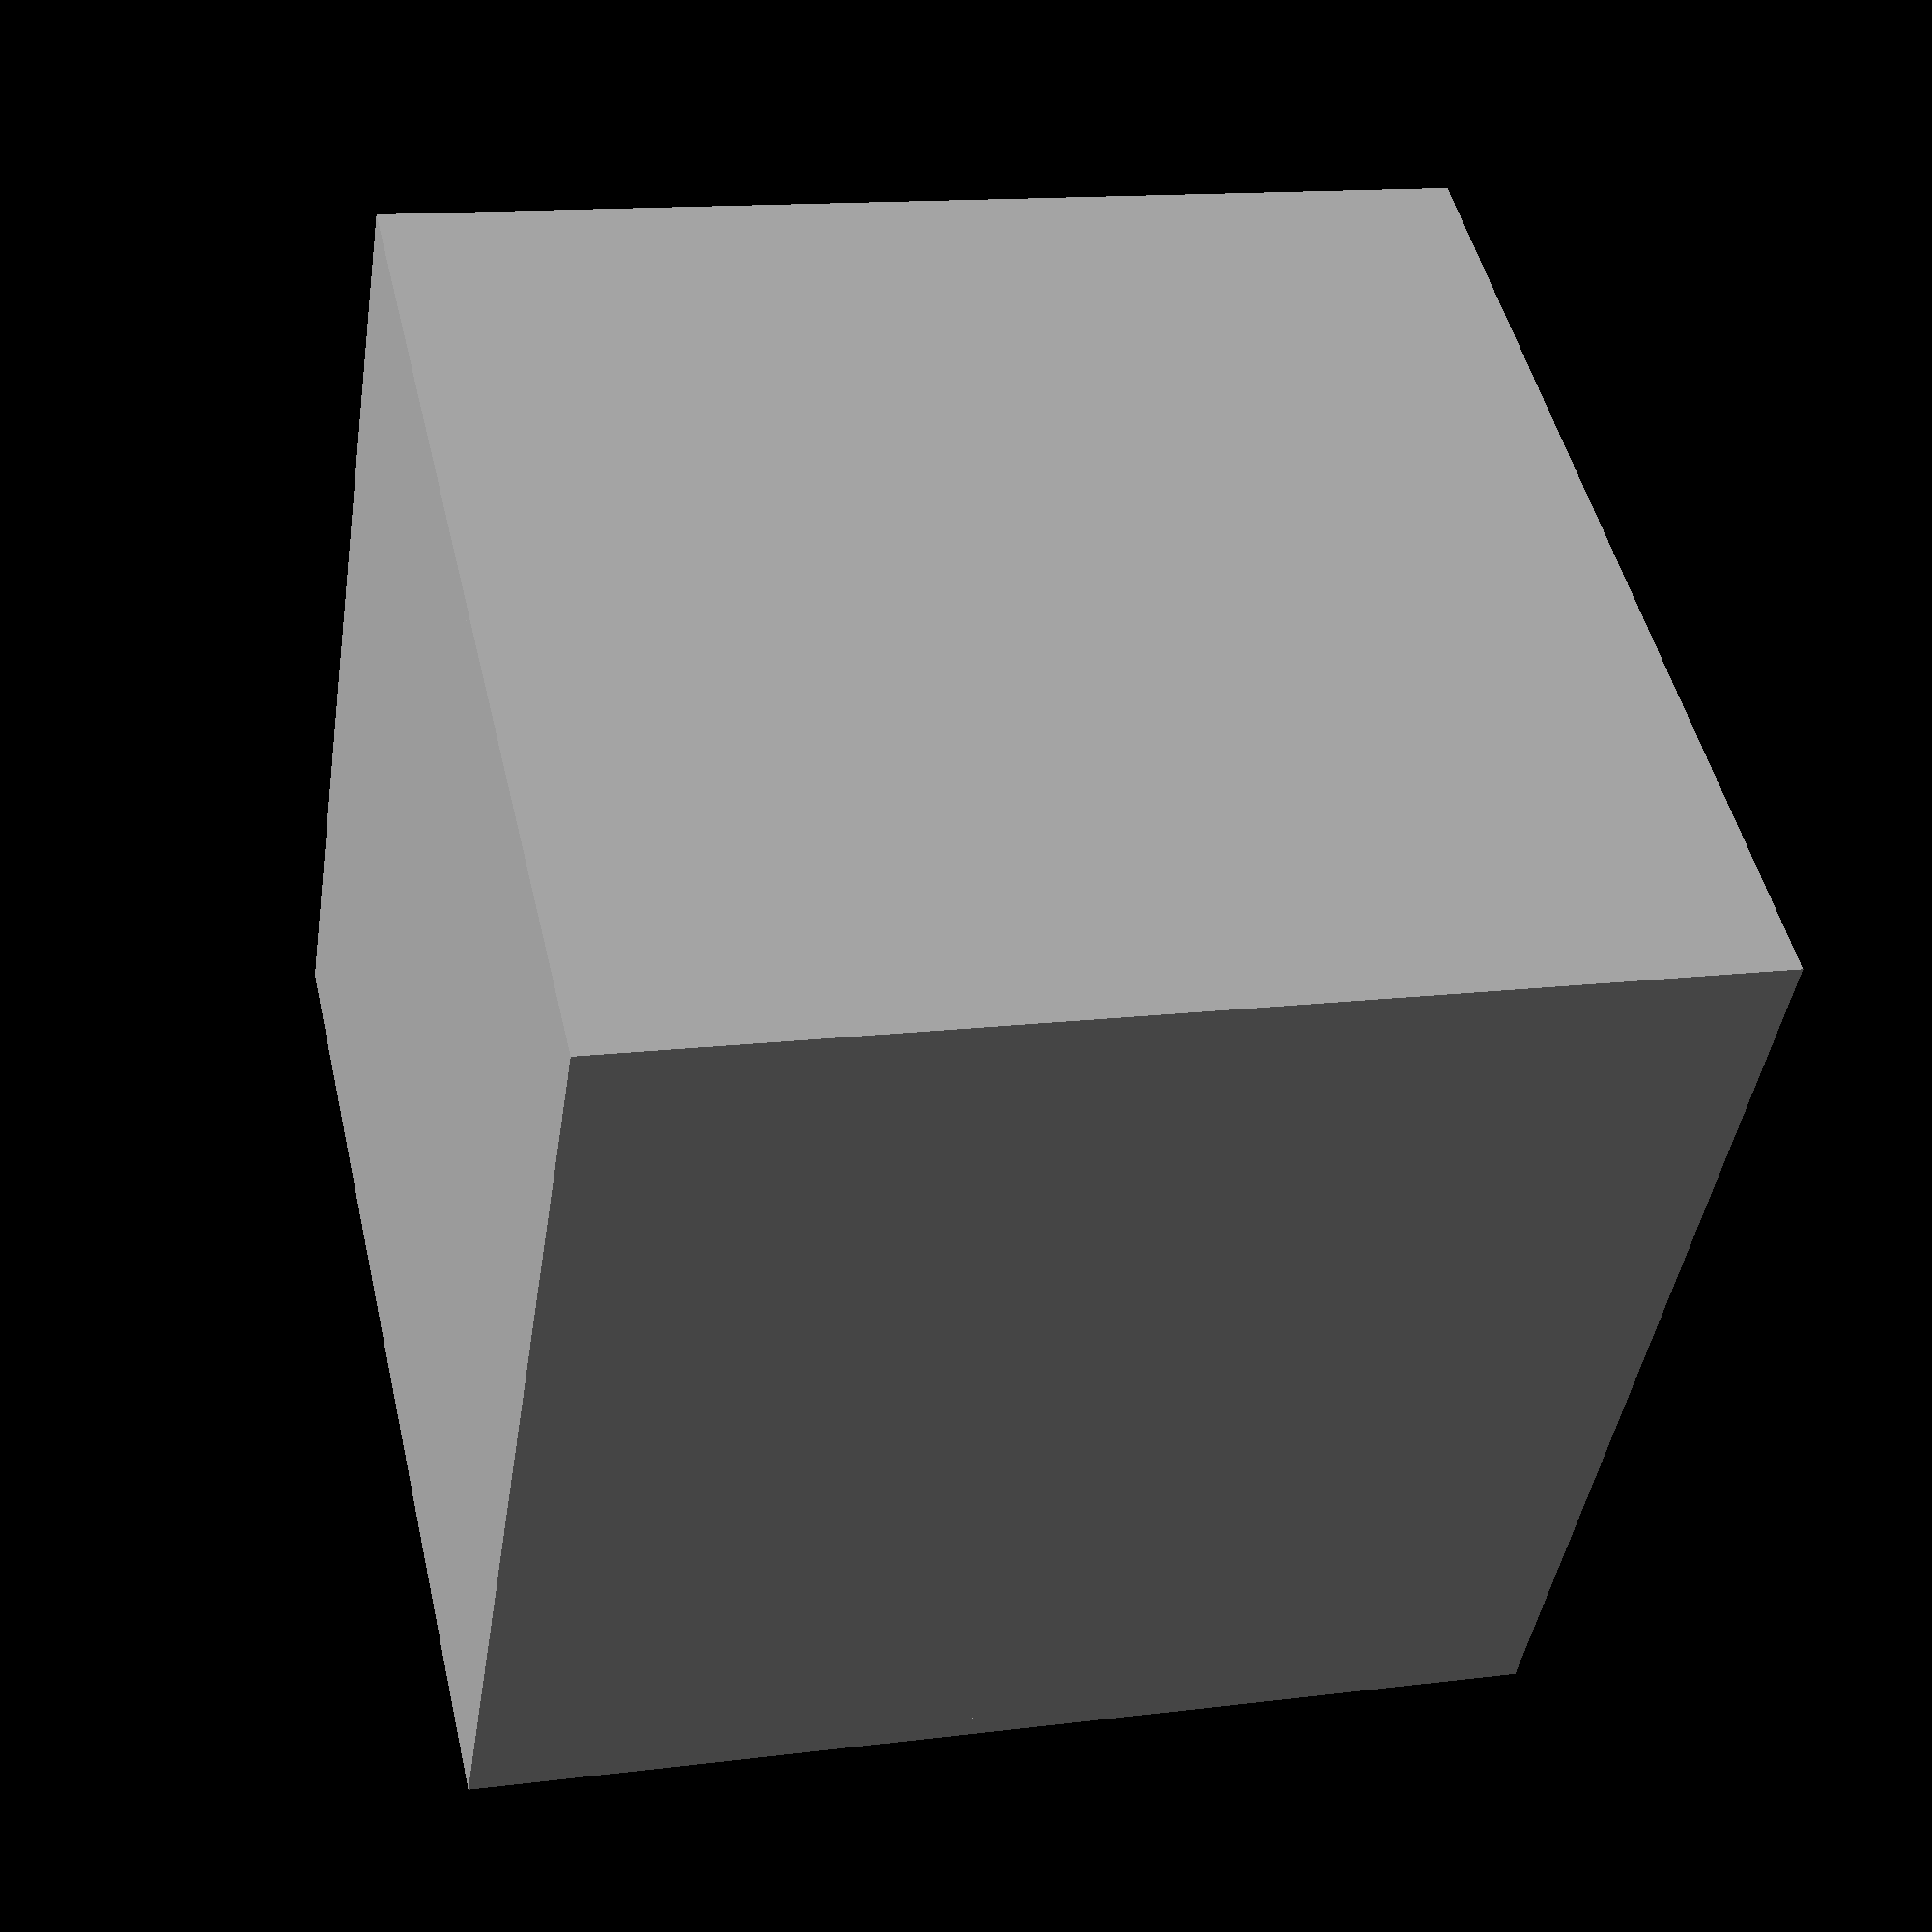
<openscad>
$fa = 0.05;
$fs = 0.05;

// 0 = empty box (no lasers)
// 1 = full grid (non-animated)
// 2 = animated single-laser (fairly obsolete now that demo 4 exists)
// 3 = animated flickering laser grid
// 4 = animated multi-laser

demo_type = 4;
cover_closed = 1;
glass_exists = 0;
cut_away = 0;

// animation frame data for demo 2
v_frames = [
    [6,1],
    [5,2],
    [4,3],
    [3,4],
    [2,5],
    [1,6],
    [2,5],
    [3,4],
    [4,3],
    [5,2]
];

h_frames = [
    [1,1],
    [2,2],
    [3,3],
    [4,4],
    [5,5],
    [6,6],
    [5,1],
    [4,2],
    [2,3],
    [1,4]
];

// animation frame data for demo 4
multiframes_circlemissing = [
    [/*[4,3], [4,4],*/ [5,5], [6,6], [7,6], [8,5], [9,4], [9,3], [8,2], [7,1], [6,1], [5,2]],
    [[4,3], /*[4,4], [5,5],*/ [6,6], [7,6], [8,5], [9,4], [9,3], [8,2], [7,1], [6,1], [5,2]],
    [[4,3], [4,4], /*[5,5], [6,6],*/ [7,6], [8,5], [9,4], [9,3], [8,2], [7,1], [6,1], [5,2]],
    [[4,3], [4,4], [5,5], /*[6,6], [7,6],*/ [8,5], [9,4], [9,3], [8,2], [7,1], [6,1], [5,2]],
    [[4,3], [4,4], [5,5], [6,6], /*[7,6], [8,5],*/ [9,4], [9,3], [8,2], [7,1], [6,1], [5,2]],
    [[4,3], [4,4], [5,5], [6,6], [7,6], /*[8,5], [9,4],*/ [9,3], [8,2], [7,1], [6,1], [5,2]],
    [[4,3], [4,4], [5,5], [6,6], [7,6], [8,5], /*[9,4], [9,3],*/ [8,2], [7,1], [6,1], [5,2]],
    [[4,3], [4,4], [5,5], [6,6], [7,6], [8,5], [9,4], /*[9,3], [8,2],*/ [7,1], [6,1], [5,2]],
    [[4,3], [4,4], [5,5], [6,6], [7,6], [8,5], [9,4], [9,3], /*[8,2], [7,1],*/ [6,1], [5,2]],
    [[4,3], [4,4], [5,5], [6,6], [7,6], [8,5], [9,4], [9,3], [8,2], /*[7,1], [6,1],*/ [5,2]]    
];

multiframes_square = [
    [[1,1],[1,2],[1,3],[1,4],[1,5],[1,6]],
    [[1,1],[2,1],[3,1],[4,1],[5,1],[6,1],[7,1],[8,1],[9,1]],
    [[9,1],[9,2],[9,3],[9,4],[9,5],[9,6]],
    [[1,6],[2,6],[3,6],[4,6],[5,6],[6,6],[7,6],[8,6],[9,6]],
    
    [[1,1],[1,2],[1,3],[1,4],[1,5],[1,6]],
    [[1,1],[2,1],[3,1],[4,1],[5,1],[6,1],[7,1],[8,1],[9,1]],
    [[9,1],[9,2],[9,3],[9,4],[9,5],[9,6]],
    [[1,6],[2,6],[3,6],[4,6],[5,6],[6,6],[7,6],[8,6],[9,6]],
    
    [[1,1],[1,2],[1,3],[1,4],[1,5],[1,6]],
    [[1,1],[2,1],[3,1],[4,1],[5,1],[6,1],[7,1],[8,1],[9,1]]
];

multiframes_xy = [
    [[1,1],[1,2],[1,3],[1,4],[1,5],[1,6],  [1,1],[2,1],[3,1],[4,1],[5,1],[6,1]],
    [[2,1],[2,2],[2,3],[2,4],[2,5],[2,6],  [1,2],[2,2],[3,2],[4,2],[5,2],[6,2]],
    [[3,1],[3,2],[3,3],[3,4],[3,5],[3,6],  [1,3],[2,3],[3,3],[4,3],[5,3],[6,3]],
    [[4,1],[4,2],[4,3],[4,4],[4,5],[4,6],  [1,4],[2,4],[3,4],[4,4],[5,4],[6,4]],
    [[5,1],[5,2],[5,3],[5,4],[5,5],[5,6],  [1,5],[2,5],[3,5],[4,5],[5,5],[6,5]],
    
    [[6,1],[6,2],[6,3],[6,4],[6,5],[6,6],  [1,6],[2,6],[3,6],[4,6],[5,6],[6,6]],
    
    [[5,1],[5,2],[5,3],[5,4],[5,5],[5,6],  [1,5],[2,5],[3,5],[4,5],[5,5],[6,5]],
    [[4,1],[4,2],[4,3],[4,4],[4,5],[4,6],  [1,4],[2,4],[3,4],[4,4],[5,4],[6,4]],
    [[3,1],[3,2],[3,3],[3,4],[3,5],[3,6],  [1,3],[2,3],[3,3],[4,3],[5,3],[6,3]],
    [[2,1],[2,2],[2,3],[2,4],[2,5],[2,6],  [1,2],[2,2],[3,2],[4,2],[5,2],[6,2]],
];

multiframes_grid_v = [
    [[1,1],[1,2],[1,3],[1,4],[1,5],[1,6]],
    [[2,1],[2,2],[2,3],[2,4],[2,5],[2,6]],
    [[3,1],[3,2],[3,3],[3,4],[3,5],[3,6]],
    [[4,1],[4,2],[4,3],[4,4],[4,5],[4,6]],
    [[5,1],[5,2],[5,3],[5,4],[5,5],[5,6]],
    
    [[6,1],[6,2],[6,3],[6,4],[6,5],[6,6]],
    
    [[5,1],[5,2],[5,3],[5,4],[5,5],[5,6]],
    [[4,1],[4,2],[4,3],[4,4],[4,5],[4,6]],
    [[3,1],[3,2],[3,3],[3,4],[3,5],[3,6]],
    [[2,1],[2,2],[2,3],[2,4],[2,5],[2,6]],
];

multiframes_grid_h = [
    [[1,1],[2,1],[3,1],[4,1],[5,1],[6,1]],
    [[1,2],[2,2],[3,2],[4,2],[5,2],[6,2]],
    [[1,3],[2,3],[3,3],[4,3],[5,3],[6,3]],
    [[1,4],[2,4],[3,4],[4,4],[5,4],[6,4]],
    [[1,5],[2,5],[3,5],[4,5],[5,5],[6,5]],
    
    [[1,6],[2,6],[3,6],[4,6],[5,6],[6,6]],
    
    [[1,5],[2,5],[3,5],[4,5],[5,5],[6,5]],
    [[1,4],[2,4],[3,4],[4,4],[5,4],[6,4]],
    [[1,3],[2,3],[3,3],[4,3],[5,3],[6,3]],
    [[1,2],[2,2],[3,2],[4,2],[5,2],[6,2]],
];

multiframes_multigrid_v = [
    [[1,1],[1,2],[1,3],[1,4],[1,5],[1,6],  [9,1],[9,2],[9,3],[9,4],[9,5],[9,6]],
    [[2,1],[2,2],[2,3],[2,4],[2,5],[2,6],  [8,1],[8,2],[8,3],[8,4],[8,5],[8,6]],
    [[3,1],[3,2],[3,3],[3,4],[3,5],[3,6],  [7,1],[7,2],[7,3],[7,4],[7,5],[7,6]],
    [[4,1],[4,2],[4,3],[4,4],[4,5],[4,6],  [6,1],[6,2],[6,3],[6,4],[6,5],[6,6]],
    
    [[5,1],[5,2],[5,3],[5,4],[5,5],[5,6]],
    [[5,1],[5,2],[5,3],[5,4],[5,5],[5,6]],
    
    [[4,1],[4,2],[4,3],[4,4],[4,5],[4,6],  [6,1],[6,2],[6,3],[6,4],[6,5],[6,6]],
    [[3,1],[3,2],[3,3],[3,4],[3,5],[3,6],  [7,1],[7,2],[7,3],[7,4],[7,5],[7,6]],
    [[2,1],[2,2],[2,3],[2,4],[2,5],[2,6],  [8,1],[8,2],[8,3],[8,4],[8,5],[8,6]],
    [[1,1],[1,2],[1,3],[1,4],[1,5],[1,6],  [9,1],[9,2],[9,3],[9,4],[9,5],[9,6]],
];

multiframes_multigrid_h = [
    [[1,1],[2,1],[3,1],[4,1],[5,1],[6,1],  [1,9],[2,9],[3,9],[4,9],[5,9],[6,9]],
    [[1,2],[2,2],[3,2],[4,2],[5,2],[6,2],  [1,8],[2,8],[3,8],[4,8],[5,8],[6,8]],
    [[1,3],[2,3],[3,3],[4,3],[5,3],[6,3],  [1,7],[2,7],[3,7],[4,7],[5,7],[6,7]],
    [[1,4],[2,4],[3,4],[4,4],[5,4],[6,4],  [1,6],[2,6],[3,6],[4,6],[5,6],[6,6]],
    
    [[1,5],[2,5],[3,5],[4,5],[5,5],[6,5],  [1,5],[2,5],[3,5],[4,5],[5,5],[6,5]],
    [[1,5],[2,5],[3,5],[4,5],[5,5],[6,5],  [1,5],[2,5],[3,5],[4,5],[5,5],[6,5]],

    [[1,4],[2,4],[3,4],[4,4],[5,4],[6,4],  [1,6],[2,6],[3,6],[4,6],[5,6],[6,6]],
    [[1,3],[2,3],[3,3],[4,3],[5,3],[6,3],  [1,7],[2,7],[3,7],[4,7],[5,7],[6,7]],
    [[1,2],[2,2],[3,2],[4,2],[5,2],[6,2],  [1,8],[2,8],[3,8],[4,8],[5,8],[6,8]],
    [[1,1],[2,1],[3,1],[4,1],[5,1],[6,1],  [1,9],[2,9],[3,9],[4,9],[5,9],[6,9]],
];

multiframes_empty = [
    [],
    [],
    [],
    [],
    [],
    [],
    [],
    [],
    [],
    [],
];

v_multiframes = multiframes_multigrid_v;
h_multiframes = multiframes_multigrid_h;

// STRUCTURE
// outer box
if(!cut_away)
    color([0.7,0.7,0.7,1]) {
        // bottom
        translate([-1,0,-0.5])
            cube([37,36,1]);
        // left side
        rotate([90,0,0])
            translate([-1,-0.5,-0.5])
                cube([37,37.5,1]);
        // back
        rotate([0,-90,0])
            cube([36,36,1]);
        // top
        translate([-1,0,36])
            cube([37,36,1]);
        // right side
        translate([-1,36.5,-0.5])
            rotate([90,0,0])
                cube([37,37.5,1]);
    }

// dividers for electronics/water reservoir/fog distribution chamber
color([0.5,0.5,0.5,1]) {
    // bottom divider
    translate([0,0.5,4])
        cube([36,31,0.5]);
    
    // water divider
    rotate([90,0,0]) {
        translate([0,0.5,-(36-4)]) {
            difference() {
                cube([36,35.5,0.5]);
                // holes for fog to pass through
                for(x=[1:4]) {
                    translate([x*7.5-0.5,34.25,-0.25])
                        cylinder(h=1, d=1.25);
                }
            }
        }
    }
    // left laser chamber divider
    rotate([90,0,0])
        translate([0,0.5,-4])
            cube([36,35.5,0.5]);
    
    // fog distribution plate
    translate([0,0.5,33]) {
        difference() {
            cube([36,31,0.5]);
            for(x=[1:10], y=[1:10]) {
                translate([x*3.2+1,y*2.8+1.75,-0.4])
                    cylinder(h=1, d=0.5);
            }
        }
    }
}

// fans in reservoir
translate([-0.75,31.5,34])
    rotate([90,0,0])
        for(x=[1:4])
            translate([x*7.5-0.5,0,0])
                fan();

// water in reservoir
color([0.5,0.6,0.7,0.5])
        translate([0,32,0.5])
            cube([35,3.5,25.25]);

// fogger in water reservoir
translate([20,34,26]) {
    // fogger body
    color([0.5,0.5,0.5,1]) {
        union() {
            translate([-1,0,-0.25])
                cylinder(d=1, h=0.25);
            translate([6,0,-0.25])
                cylinder(d=1, h=0.25);
            translate([-1,-0.5,-0.25])
                cube([7,1,0.25]);
        }
    }
    
    // fogging elements
    color([1,1,1,1]) {
        for(x=[0:5])
            translate([x*1,0,0])
                cylinder(d=0.7, h=0.1);
    }
}

// front cover
if(!cut_away)
    translate([36,0,0]) {
        rotate([cover_closed ? 0 : 90,0,cover_closed ? 0 : 45]) {
            color([1,1,1,1]) {
                difference() {
                    // cover
                    cube([0.5,36,36.5]);
                    // cutout for viewing
                    translate([-0.1,4,4.5])
                        cube([0.7,27.5,28.5]);
                    if(cover_closed) {
                        // gesture sensor
                        translate([-0.1,17,2])
                            cube([0.7,1.5,1]);
                    }
                }
            }
            // hide the gesture sensor if the cover is open
            // ideally it would appear both ways but getting it in the right place is hard
            if(cover_closed) {
                // gesture sensor glass
                translate([-0.1,17,2])
                    color([0,0.1,0.1,0.5])
                        cube([0.7,1.5,1]);
            }
            // cutout for viewing
            if(cover_closed == 0 || glass_exists == 1)
                translate([-0.1,4,4.5])
                    color([0,1,1,0.2])
                        cube([0.7,27.5,28.5]);
        }
    }

// circuit board
color([0,0.7,0,1])
    translate([28,15,0.5])
        cube([5,5,0.25]);
 
// LASERS
nbr_lasers_x = 9;
nbr_lasers_y = 6;
nbr_lasers_z = 6;
laser_space_x = 32;
laser_space_y = 28;
laser_space_z = 29;

// laser modules
translate([0.5,3.5,3]) {
    // vertical laser modules
    for(x = [1 : nbr_lasers_x], y = [1 : nbr_lasers_y]) {
        translate([x*laser_space_x/(nbr_lasers_x+1),y*laser_space_y/(nbr_lasers_y+1),0])
            color([1,1,0,1])
                cylinder(h=1, r=0.254);
    }
    
    // horizontal laser modules
    rotate([-90,-90,0]) {
        for(x = [1 : nbr_lasers_z], y = [1 : nbr_lasers_x]) {
            translate([x*laser_space_z/(nbr_lasers_z+1)+1,y*laser_space_x/(nbr_lasers_x+1),-1])
                color([1,1,0,1])
                    cylinder(h=1, r=0.254);
        }
    }
}

// DEMOS

// full laser grid (non-animated) and flickering laser grid
// which one just changes the 'flicker' parameter
if(demo_type == 1 || demo_type == 3) {
    translate([0.5,3.5,4]) {
        laser_grid(
            how_many_x=nbr_lasers_x, how_many_y=nbr_lasers_y,
            size_x=laser_space_x, size_y=laser_space_y,
            length=laser_space_z,
            flicker=((demo_type % 3) - 1)
        );
        rotate([-90,-90,0])
            laser_grid(
                how_many_x=nbr_lasers_z, how_many_y=nbr_lasers_x,
                size_x=laser_space_z, size_y=laser_space_x,
                length=laser_space_y,
                flicker=((demo_type % 3)-1)
            );
    }
}

// single-laser animation
if(demo_type == 2) {
    translate([0.5,3.5,4]) {
        one_laser(
            how_many_x=nbr_lasers_x, how_many_y=nbr_lasers_y,
            size_x=laser_space_x, size_y=laser_space_y,
            length=laser_space_z,
            x_lit=v_frames[$t*10][0], y_lit=v_frames[$t*10][1]
        );
        rotate([-90,-90,0])
            one_laser(
                how_many_x=nbr_lasers_y, how_many_y=nbr_lasers_y,
                size_x=laser_space_z, size_y=laser_space_x,
                length=laser_space_y,
                x_lit=h_frames[$t*10][0], y_lit=h_frames[$t*10][1]
            );
    }
}

// multi-laser animation
if(demo_type == 4) {
    translate([0.5,3.5,4]) {
        for(idx=[0:len(v_multiframes[$t*10])-1]) {
            one_laser(
                how_many_x=nbr_lasers_x, how_many_y=nbr_lasers_y,
                size_x=laser_space_x, size_y=laser_space_y,
                length=laser_space_z,
                x_lit=v_multiframes[$t*10][idx][0], y_lit=v_multiframes[$t*10][idx][1]
            );
        }
        for(idx=[0:len(h_multiframes[$t*10])-1]) {
            rotate([-90,-90,0])
                one_laser(
                    how_many_x=nbr_lasers_z, how_many_y=nbr_lasers_x,
                    size_x=laser_space_z, size_y=laser_space_x,
                    length=laser_space_y,
                    x_lit=h_multiframes[$t*10][idx][0], y_lit=h_multiframes[$t*10][idx][1]
                );
        }
    }
}

module laser_grid(how_many_x, how_many_y, size_x, size_y, length, flicker=0) {
    for(x = [1 : how_many_x], y = [1 : how_many_y]) {
        translate([x*size_x/(how_many_x+1),y*size_y/(how_many_y+1),0])
            if(flicker==0) {
                color([1,0,0,0.4])
                    cylinder(h=length, r=0.2);
            } else {
                for(z=[1 : 1 : length-1]) {
                    translate([0,0,z])
                        color([1,0,0,rands(0,0.5,1)[0]])
                            cylinder(h=1, r=0.2);
                }
            }
    }
}

module one_laser(how_many_x, how_many_y, size_x, size_y, length, x_lit, y_lit) {
    translate([x_lit*size_x/(how_many_x+1),y_lit*size_y/(how_many_y+1),0])
        color([1,0,0,0.4])
            cylinder(h=length, r=0.2);
}

module fan() {
    color([0.3,0.3,0.3,1]) {
        difference() {
            // fan body
            cube([1.57,1.57,0.5]);
            // cutout for impeller/motor
            translate([1.57/2,1.57/2,-0.1])
                cylinder(h=0.7, d=1);
        }
        translate([1.57/2,1.57/2,0]) {
            // motor hub
            cylinder(h=0.5,d=0.5);
            rotate([0,0,rands(0,360,1)[0]]){
                // blades (positions are if rotation is disabled)
                // right blade
                translate([0.325,0,0.25])
                    rotate([45,0,0])
                        cube([0.25,0.25,0.1], center=true);
                // left blade
                translate([-0.325,0,0.25])
                    rotate([-45,0,0])
                        cube([0.25,0.25,0.1], center=true);
                // bottom blade
                translate([0,0.325,0.25])
                    rotate([0,45,0])
                        cube([0.25,0.25,0.1], center=true);
                // top blade
                translate([0,-0.325,0.25])
                    rotate([0,-45,0])
                        cube([0.25,0.25,0.1], center=true);
            }
        }
    }
}

</openscad>
<views>
elev=346.1 azim=214.0 roll=74.3 proj=p view=solid
</views>
